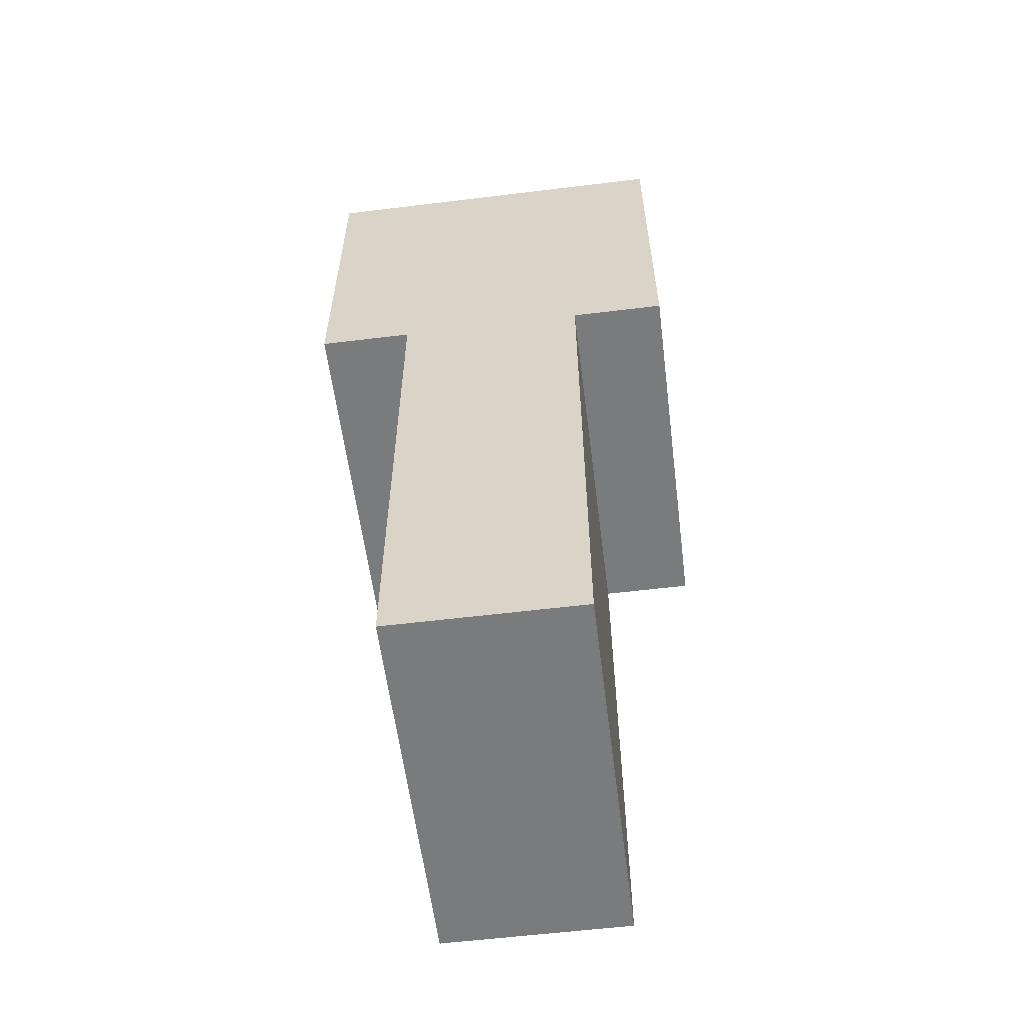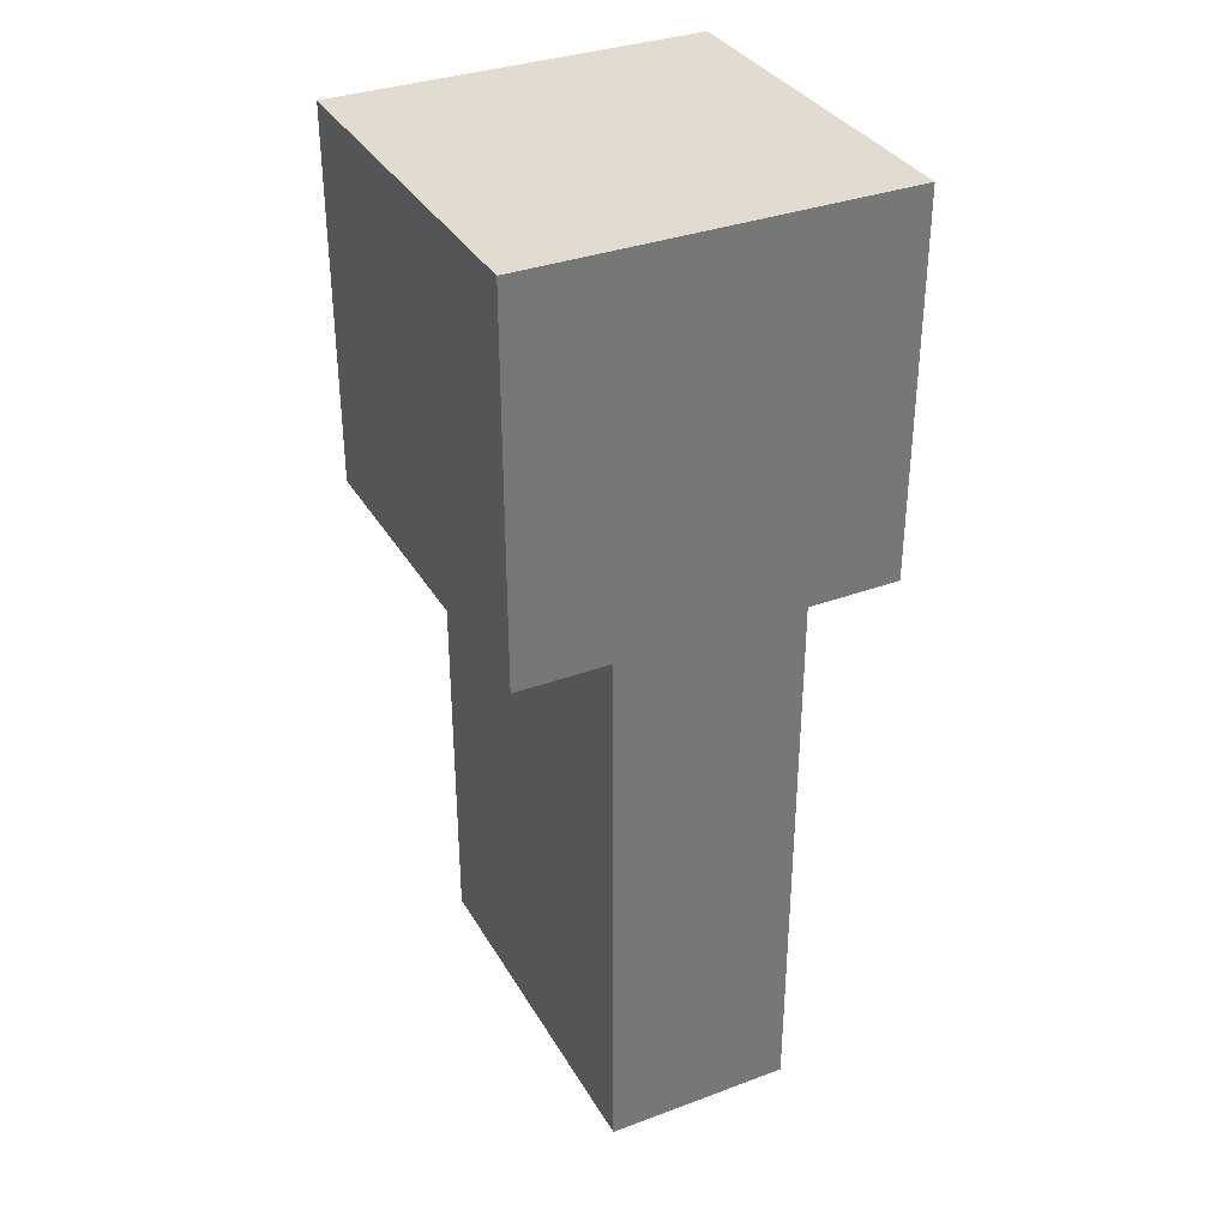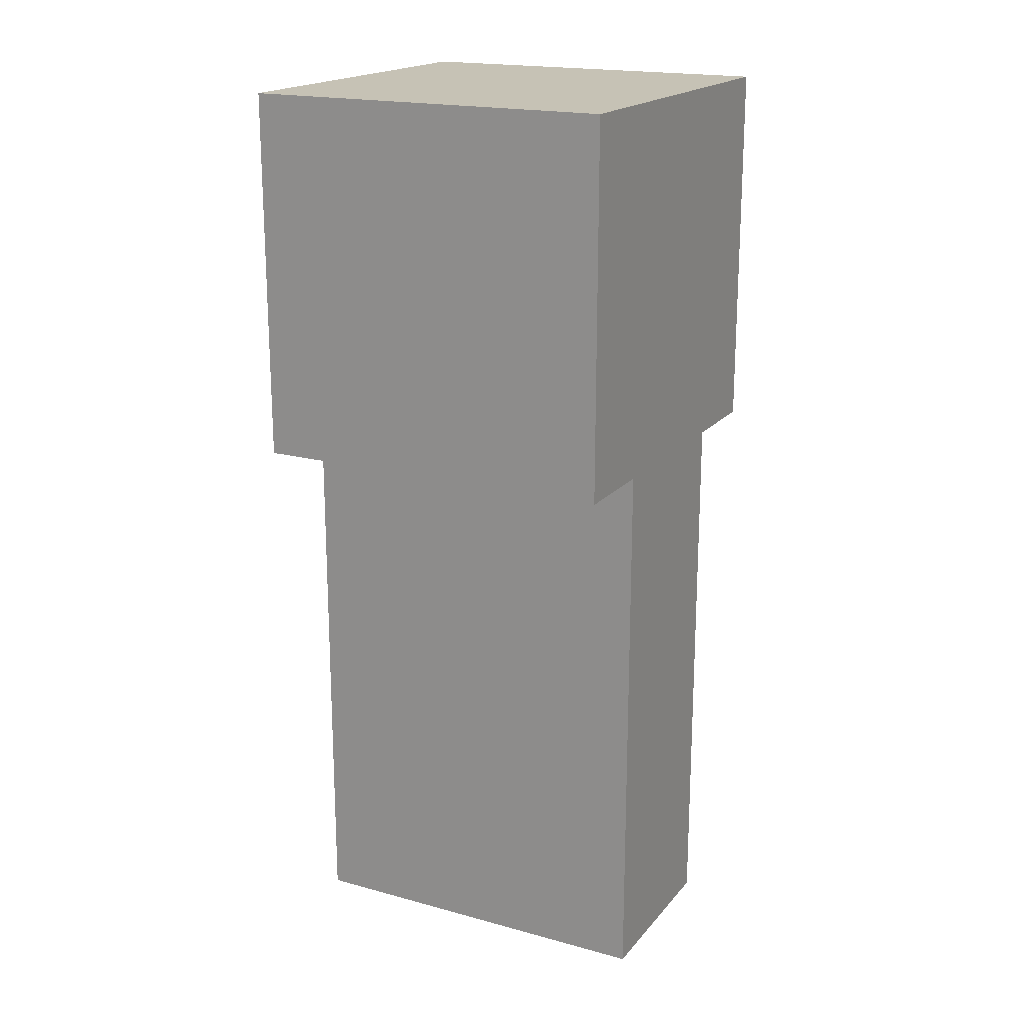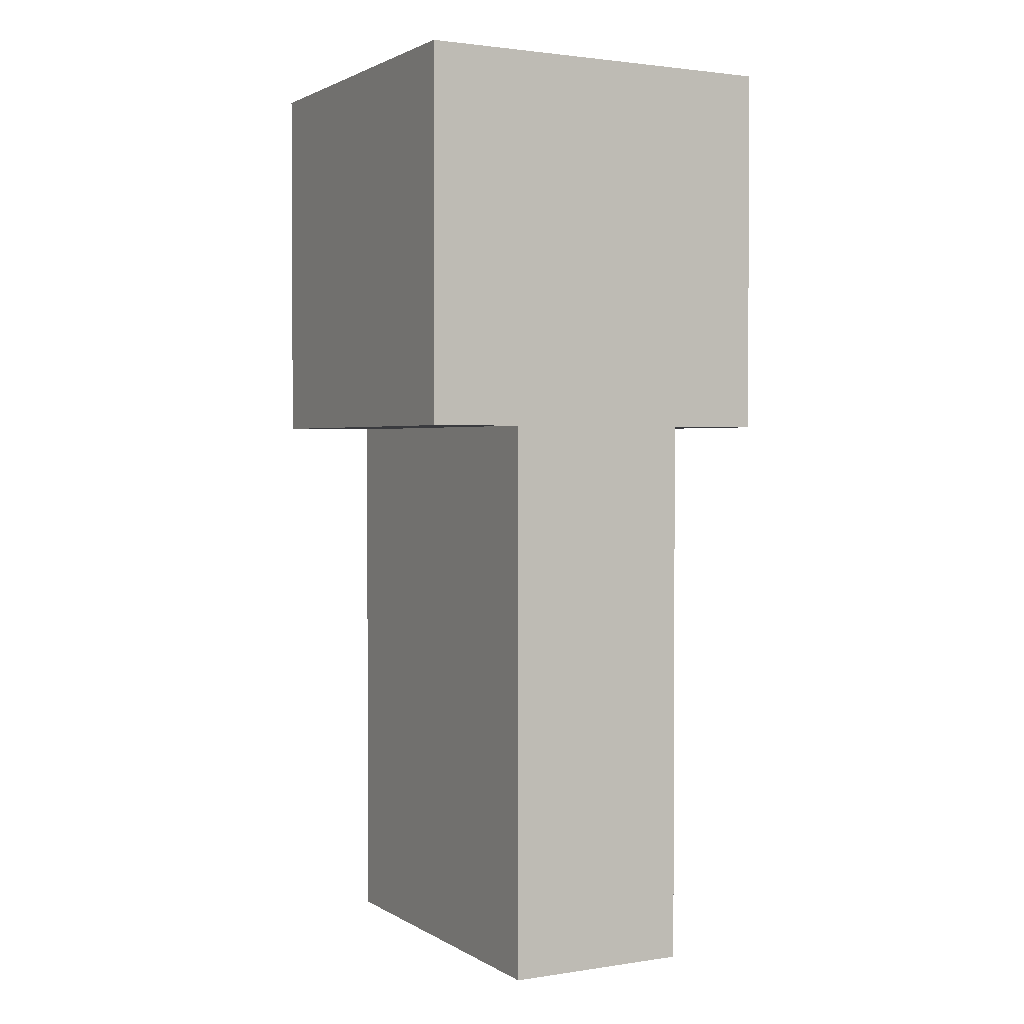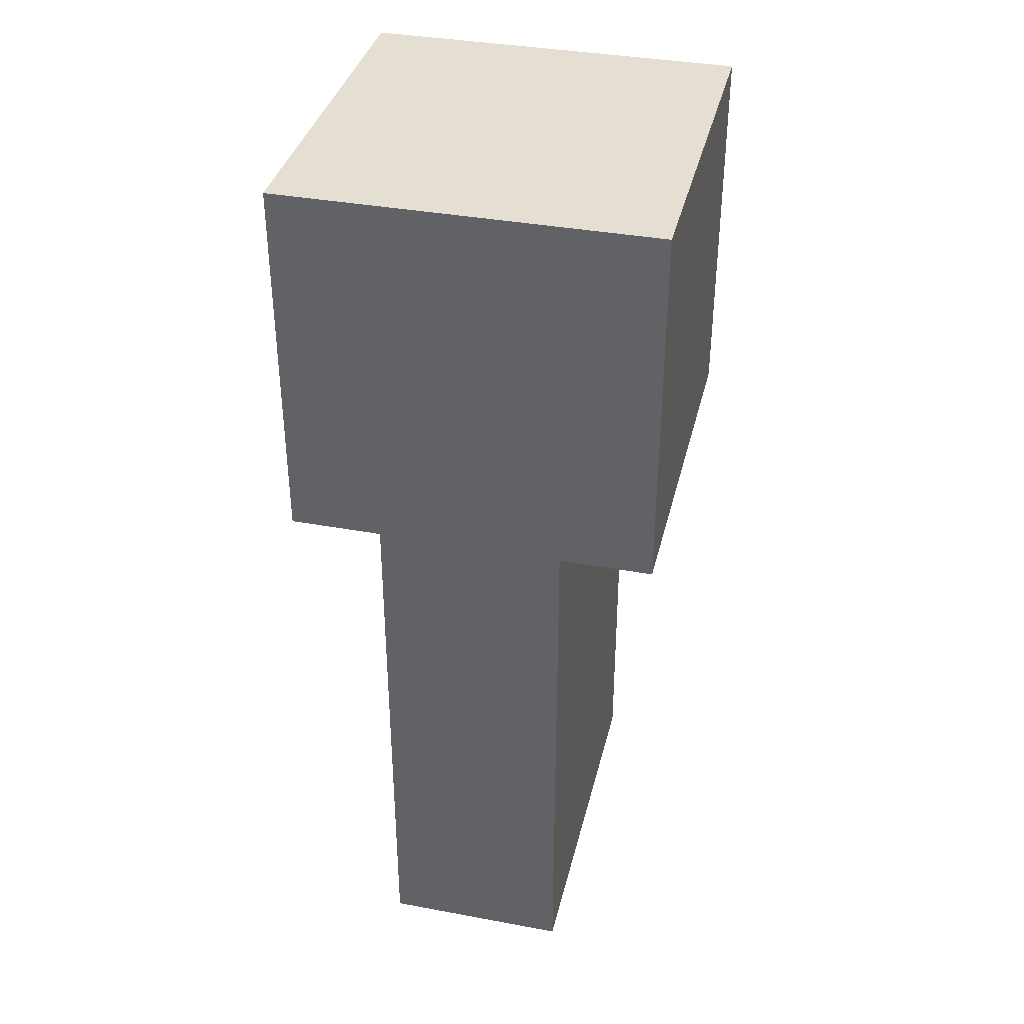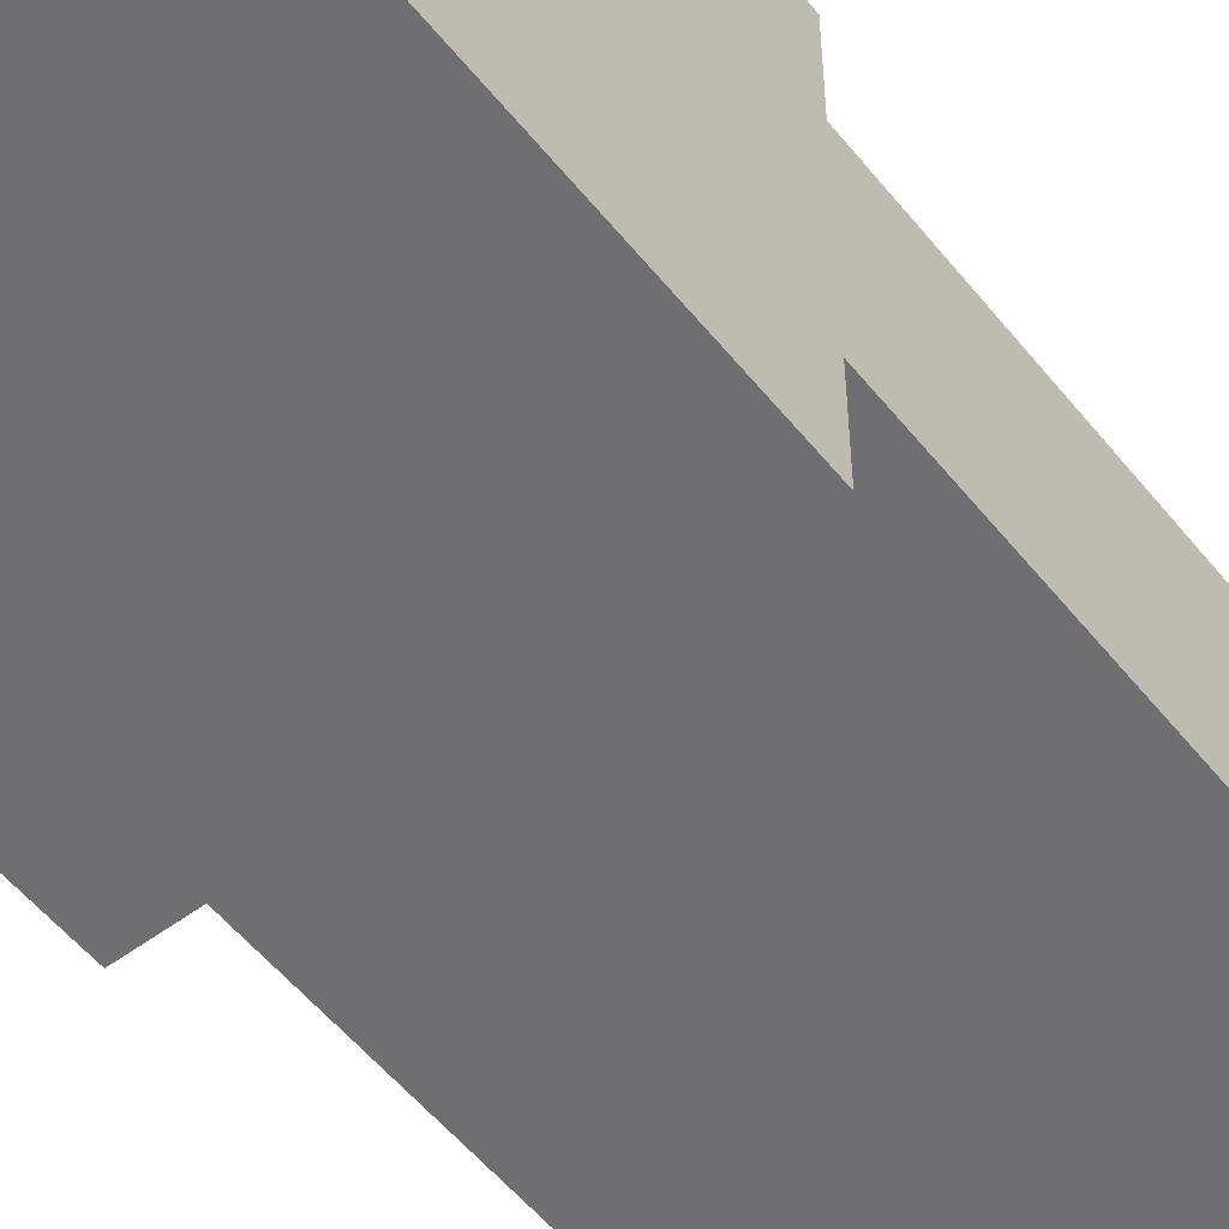
<metadata>
{"format":"obj","ext":"obj","renderer":"f3d","projection":"perspective","resolution":1024,"background":"white","views":[{"elev":-58.3,"azim":97.2,"up":"+Y"},{"elev":34.5,"azim":-116.4,"up":"+Y"},{"elev":18.9,"azim":27.4,"up":"+Y"},{"elev":1.9,"azim":-118.3,"up":"+Y"},{"elev":37.2,"azim":-76.6,"up":"+Y"},{"elev":-54.7,"azim":-141.9,"up":"+Z"}]}
</metadata>
<code>
o
v -0.4 -0.3 0.1
v -0.4 -0.3 -0.3
v -0.4 0.9 0.3
v -0.4 0.9 0.1
v -0.4 0.9 -0.3
v -0.4 0.9 -0.5
v -0.4 1.1 -0.3
v -0.4 1.1 -0.5
v -0.4 1.2 -0.1
v -0.4 1.2 -0.3
v -0.4 1.3 0.2
v -0.4 1.3 -0.1
v -0.4 1.4 0.3
v -0.4 1.4 0.2
v -0.4 1.6 0.3
v -0.4 1.6 0.2
v -0.4 1.7 0.3
v -0.4 1.7 -0.5
v 0.4 -0.3 0.1
v 0.4 -0.3 -0.3
v 0.4 0.9 0.3
v 0.4 0.9 0.1
v 0.4 0.9 -0.3
v 0.4 0.9 -0.5
v 0.4 1.1 -0.3
v 0.4 1.1 -0.5
v 0.4 1.2 -0.1
v 0.4 1.2 -0.3
v 0.4 1.3 0.2
v 0.4 1.3 -0.1
v 0.4 1.4 0.3
v 0.4 1.4 0.2
v 0.4 1.6 0.3
v 0.4 1.6 0.2
v 0.4 1.7 0.3
v 0.4 1.7 -0.5
v -0.4 0.9 0.3
v -0.4 1.4 0.3
v -0.4 1.6 0.3
v -0.4 1.7 0.3
v -0.3 1.4 0.3
v -0.3 1.6 0.3
v -0.2 1.3 0.3
v -0.2 1.4 0.3
v -0.2 1.6 0.3
v -0.1 1.2 0.3
v -0.1 1.3 0.3
v 0 1.2 0.3
v 0 1.3 0.3
v 0.2 1.2 0.3
v 0.2 1.3 0.3
v 0.2 1.4 0.3
v 0.2 1.6 0.3
v 0.3 1.4 0.3
v 0.3 1.6 0.3
v 0.4 0.9 0.3
v 0.4 1.4 0.3
v 0.4 1.6 0.3
v 0.4 1.7 0.3
v -0.4 -0.3 0.1
v -0.4 0.9 0.1
v 0.4 -0.3 0.1
v 0.4 0.9 0.1
v -0.4 -0.3 -0.3
v -0.4 0.9 -0.3
v 0.4 -0.3 -0.3
v 0.4 0.9 -0.3
v -0.4 0.9 -0.5
v -0.4 1.1 -0.5
v -0.4 1.7 -0.5
v 0.4 0.9 -0.5
v 0.4 1.1 -0.5
v 0.4 1.7 -0.5
v -0.4 -0.3 0.1
v 0.4 -0.3 0.1
v -0.4 -0.3 -0.3
v 0.4 -0.3 -0.3
v -0.4 0.9 0.3
v 0.4 0.9 0.3
v -0.4 0.9 0.1
v 0.4 0.9 0.1
v -0.4 0.9 -0.3
v 0.4 0.9 -0.3
v -0.4 0.9 -0.5
v 0.4 0.9 -0.5
v -0.4 1.7 0.3
v 0.4 1.7 0.3
v -0.4 1.7 -0.5
v 0.4 1.7 -0.5
f 4 2 1
f 5 2 4
f 7 4 3
f 7 6 5
f 7 5 4
f 8 6 7
f 9 7 3
f 10 8 7
f 10 7 9
f 11 9 3
f 12 10 9
f 12 9 11
f 13 11 3
f 14 12 11
f 14 11 13
f 15 14 13
f 16 12 14
f 16 14 15
f 17 16 15
f 18 8 10
f 18 16 17
f 18 10 12
f 18 12 16
f 19 20 22
f 22 20 23
f 21 22 25
f 23 24 25
f 22 23 25
f 25 24 26
f 21 25 27
f 25 26 28
f 27 25 28
f 21 27 29
f 27 28 30
f 29 27 30
f 21 29 31
f 29 30 32
f 31 29 32
f 31 32 33
f 32 30 34
f 33 32 34
f 33 34 35
f 28 26 36
f 35 34 36
f 30 28 36
f 34 30 36
f 41 38 37
f 41 39 38
f 42 40 39
f 42 39 41
f 43 41 37
f 44 42 41
f 44 41 43
f 45 40 42
f 45 42 44
f 46 43 37
f 47 44 43
f 47 43 46
f 48 46 37
f 48 47 46
f 49 44 47
f 49 47 48
f 50 48 37
f 50 49 48
f 51 44 49
f 51 49 50
f 52 45 44
f 52 44 51
f 53 40 45
f 53 45 52
f 54 52 51
f 54 51 50
f 54 53 52
f 55 40 53
f 55 53 54
f 56 50 37
f 56 54 50
f 57 55 54
f 57 54 56
f 58 40 55
f 58 55 57
f 59 40 58
f 62 61 60
f 63 61 62
f 64 65 66
f 66 65 67
f 68 69 71
f 69 70 72
f 71 69 72
f 72 70 73
f 76 75 74
f 77 75 76
f 80 79 78
f 81 79 80
f 84 83 82
f 85 83 84
f 86 87 88
f 88 87 89

</code>
